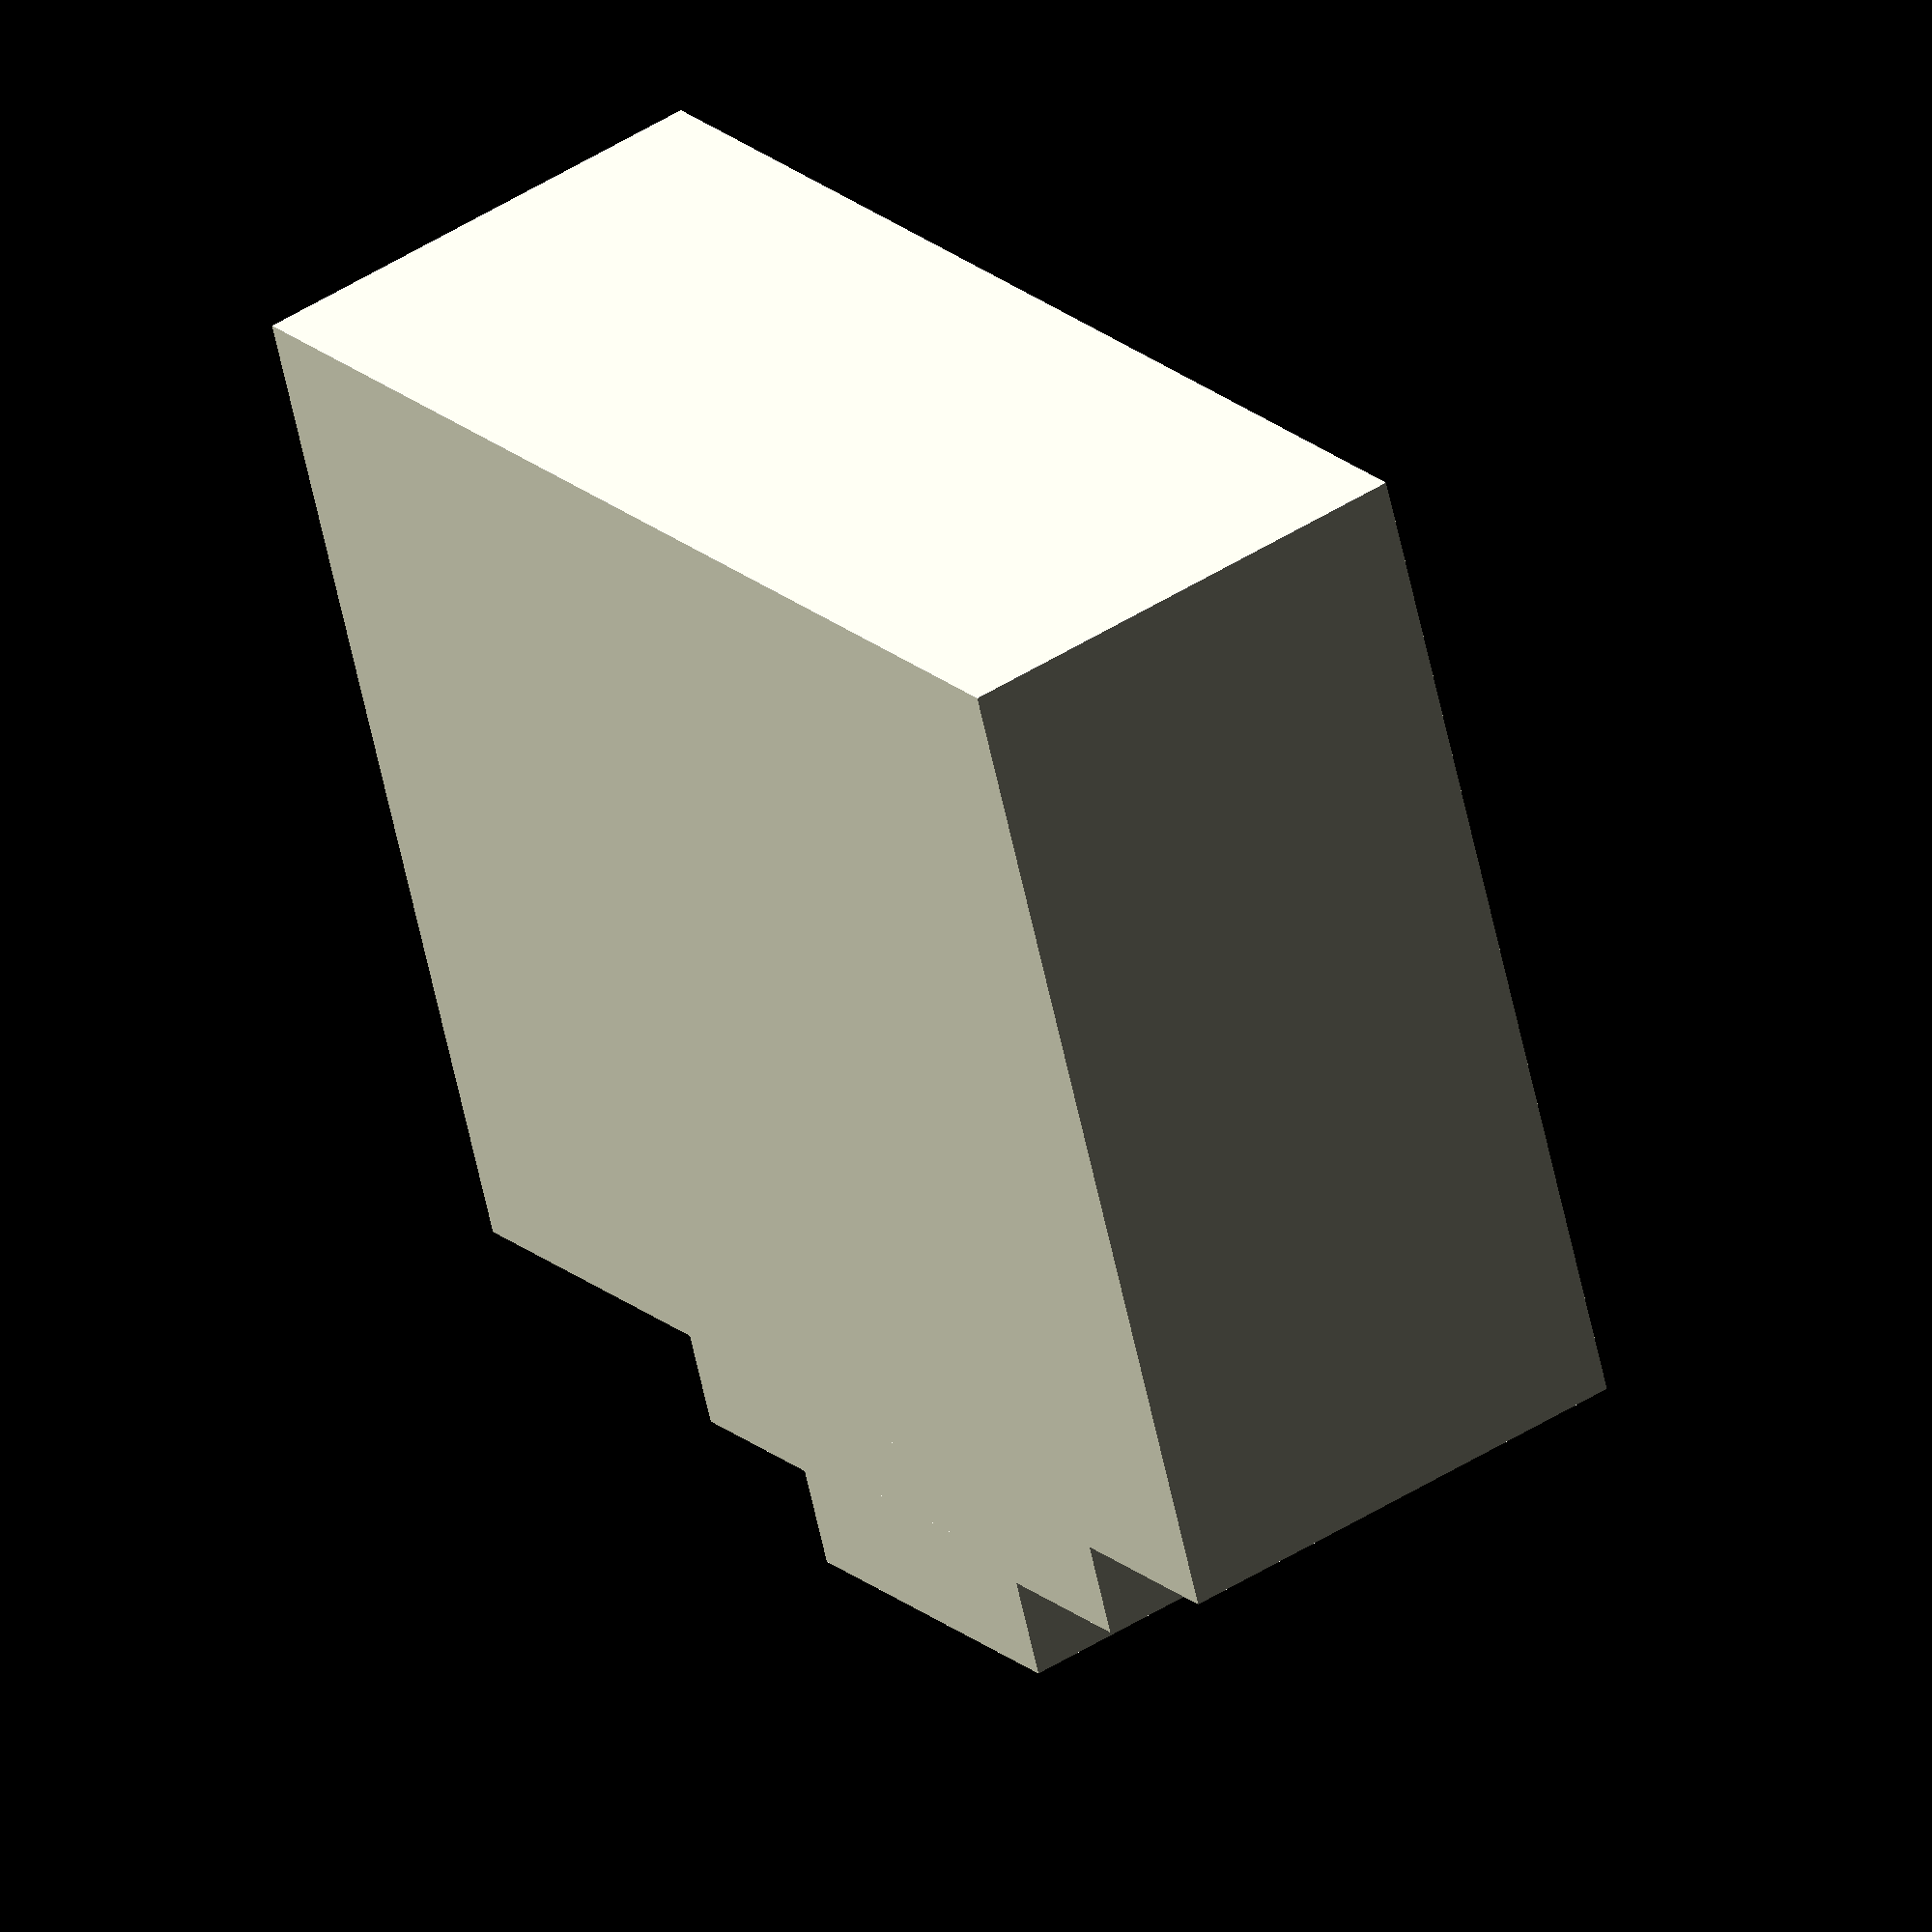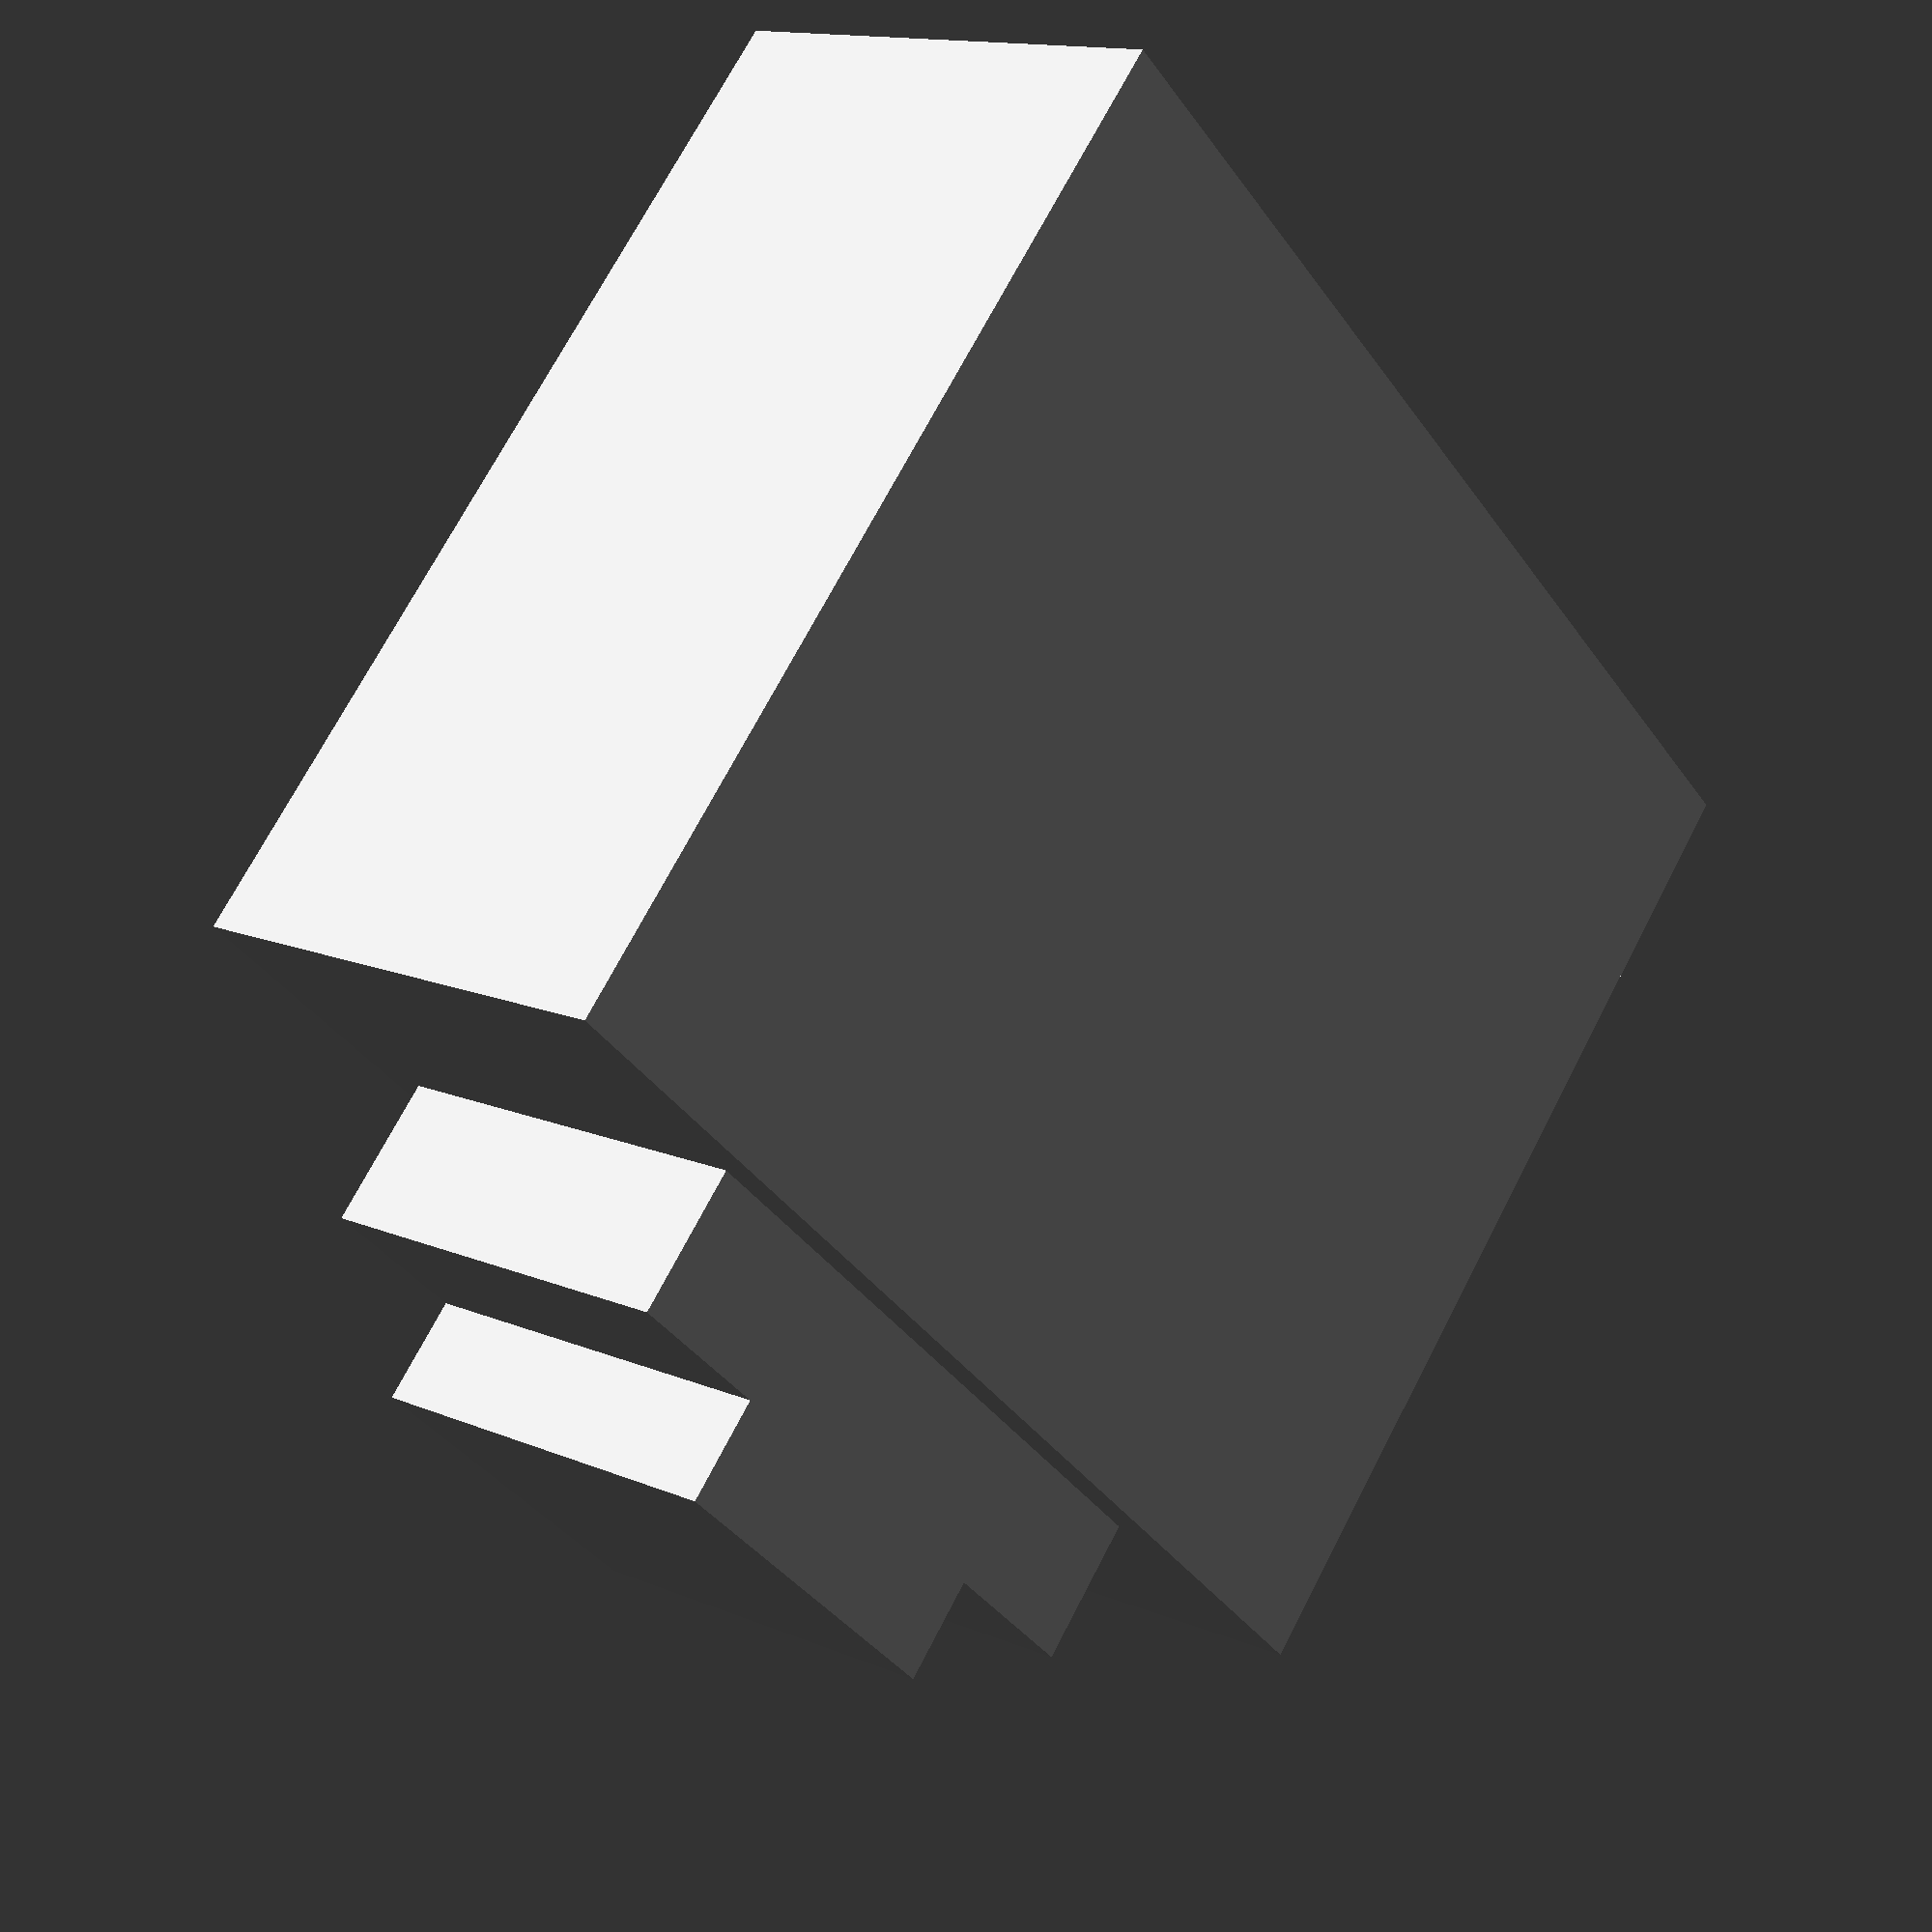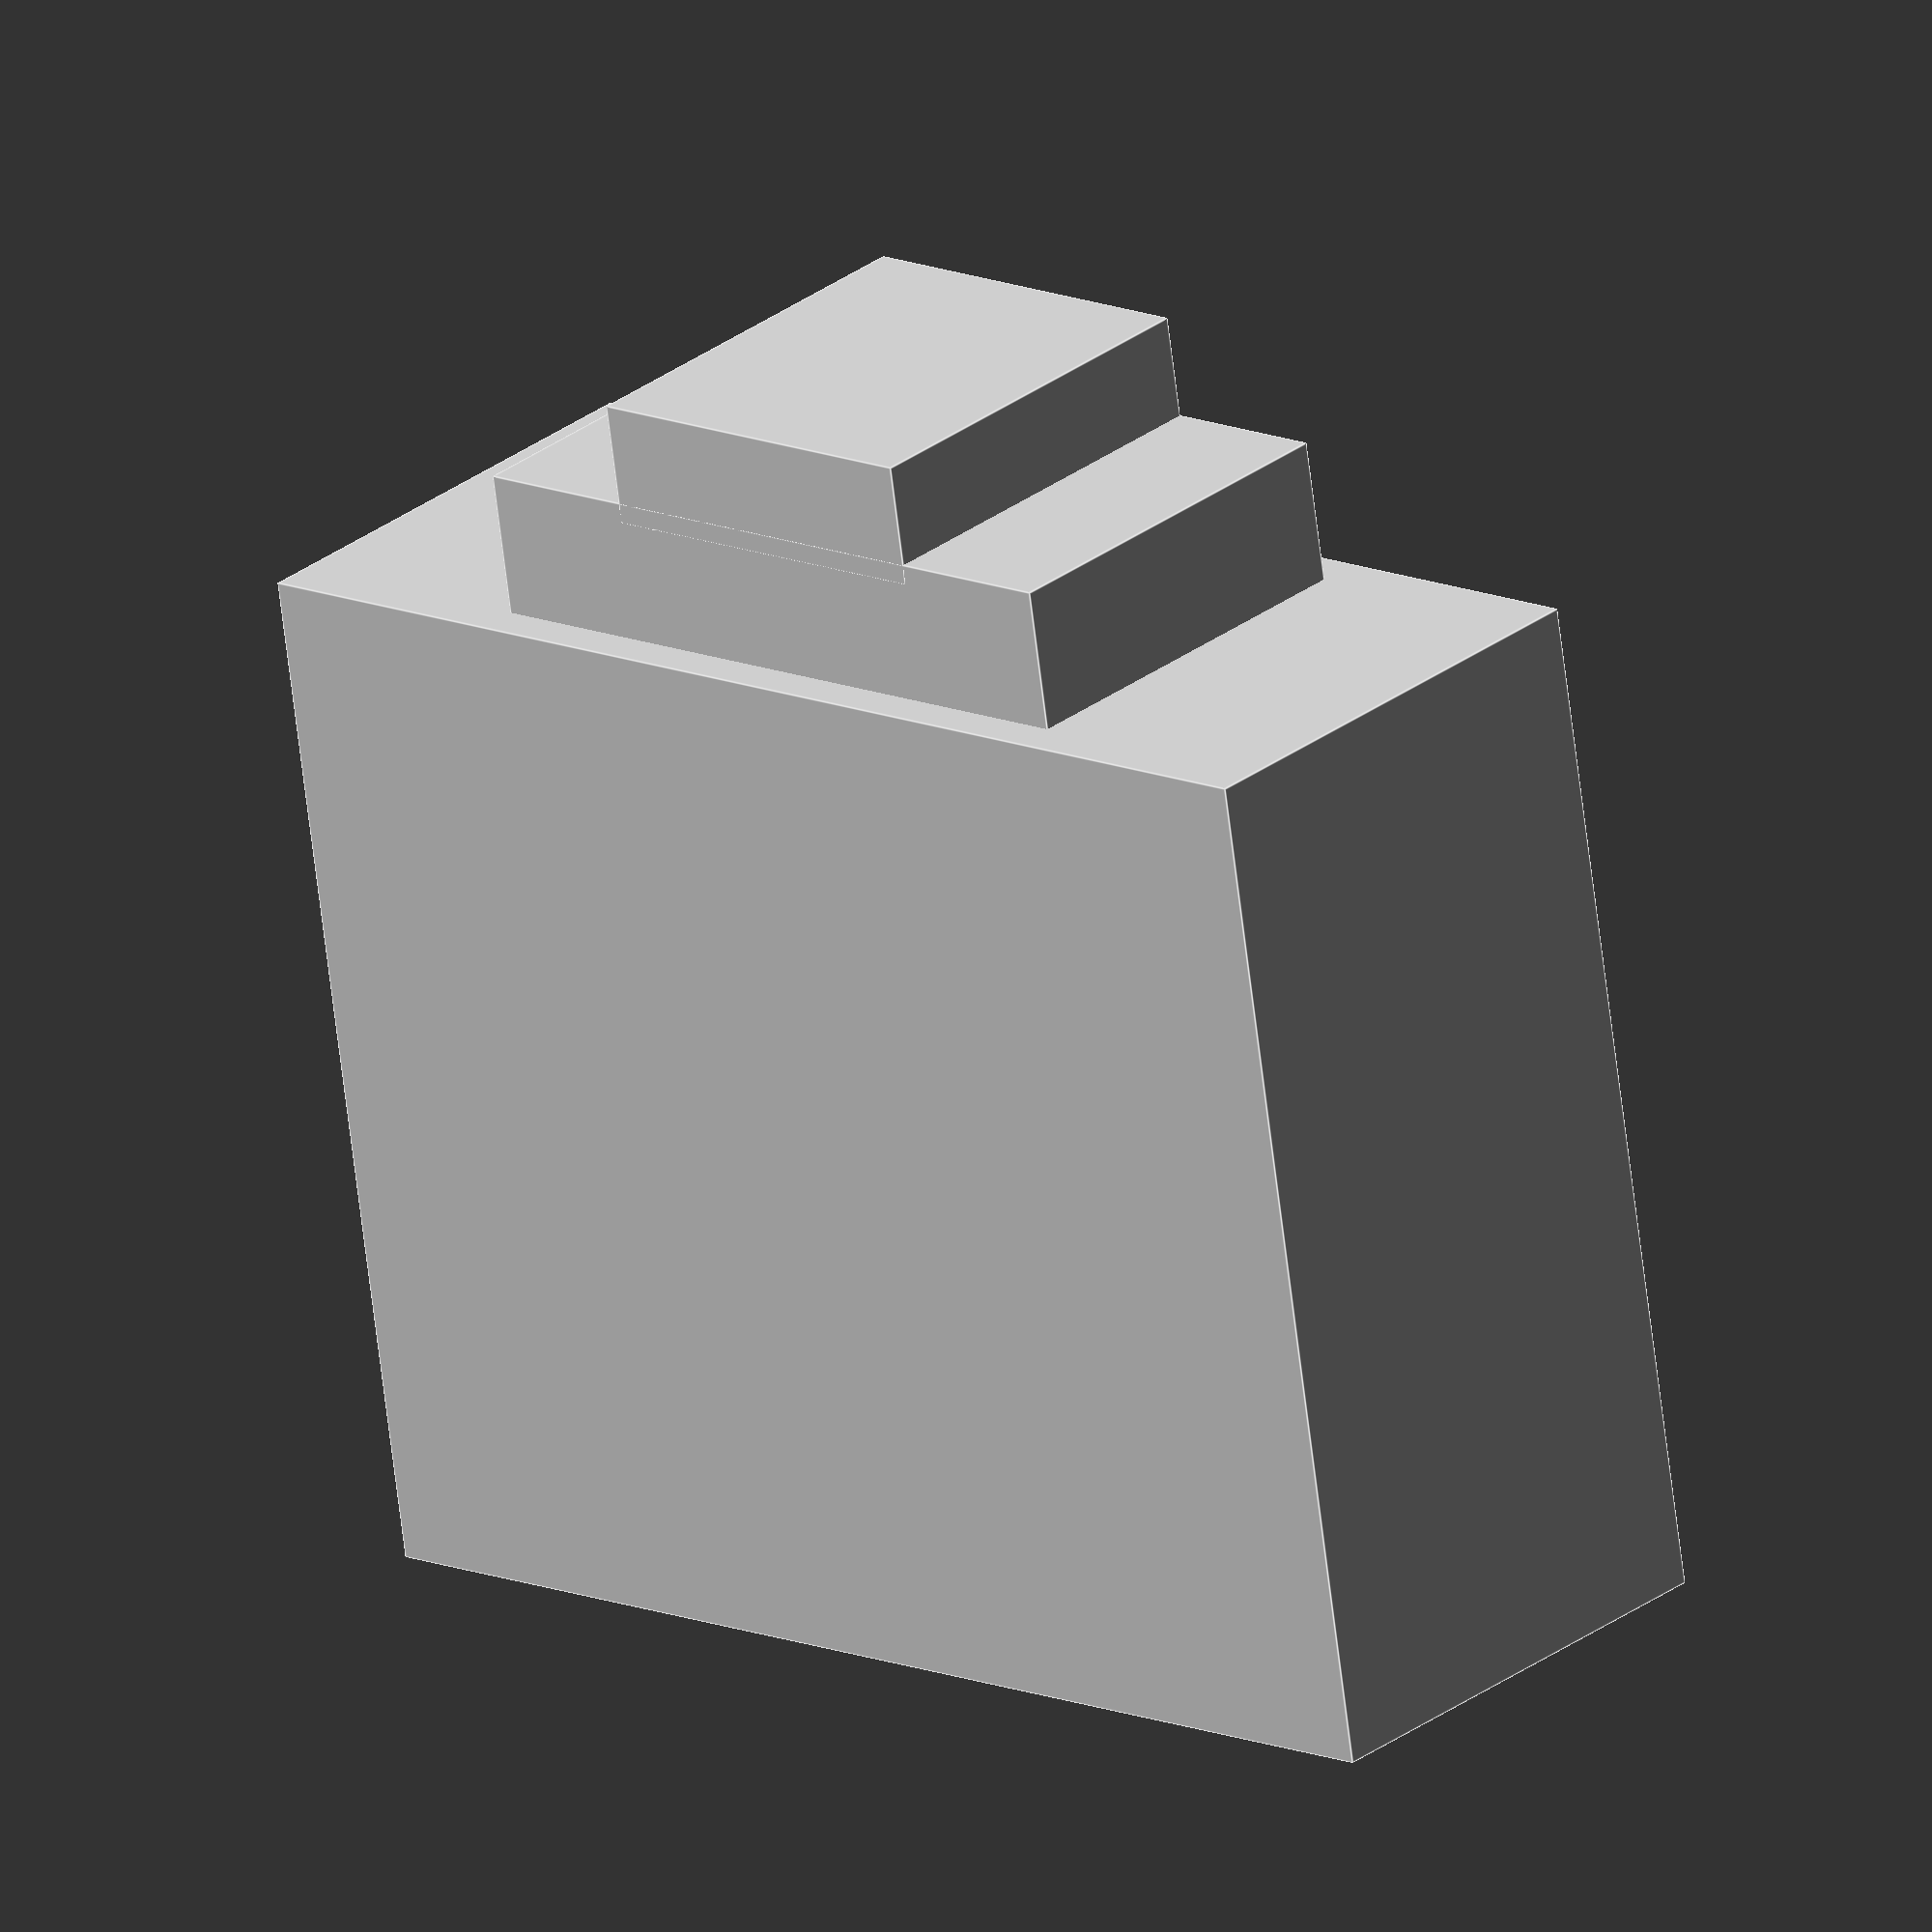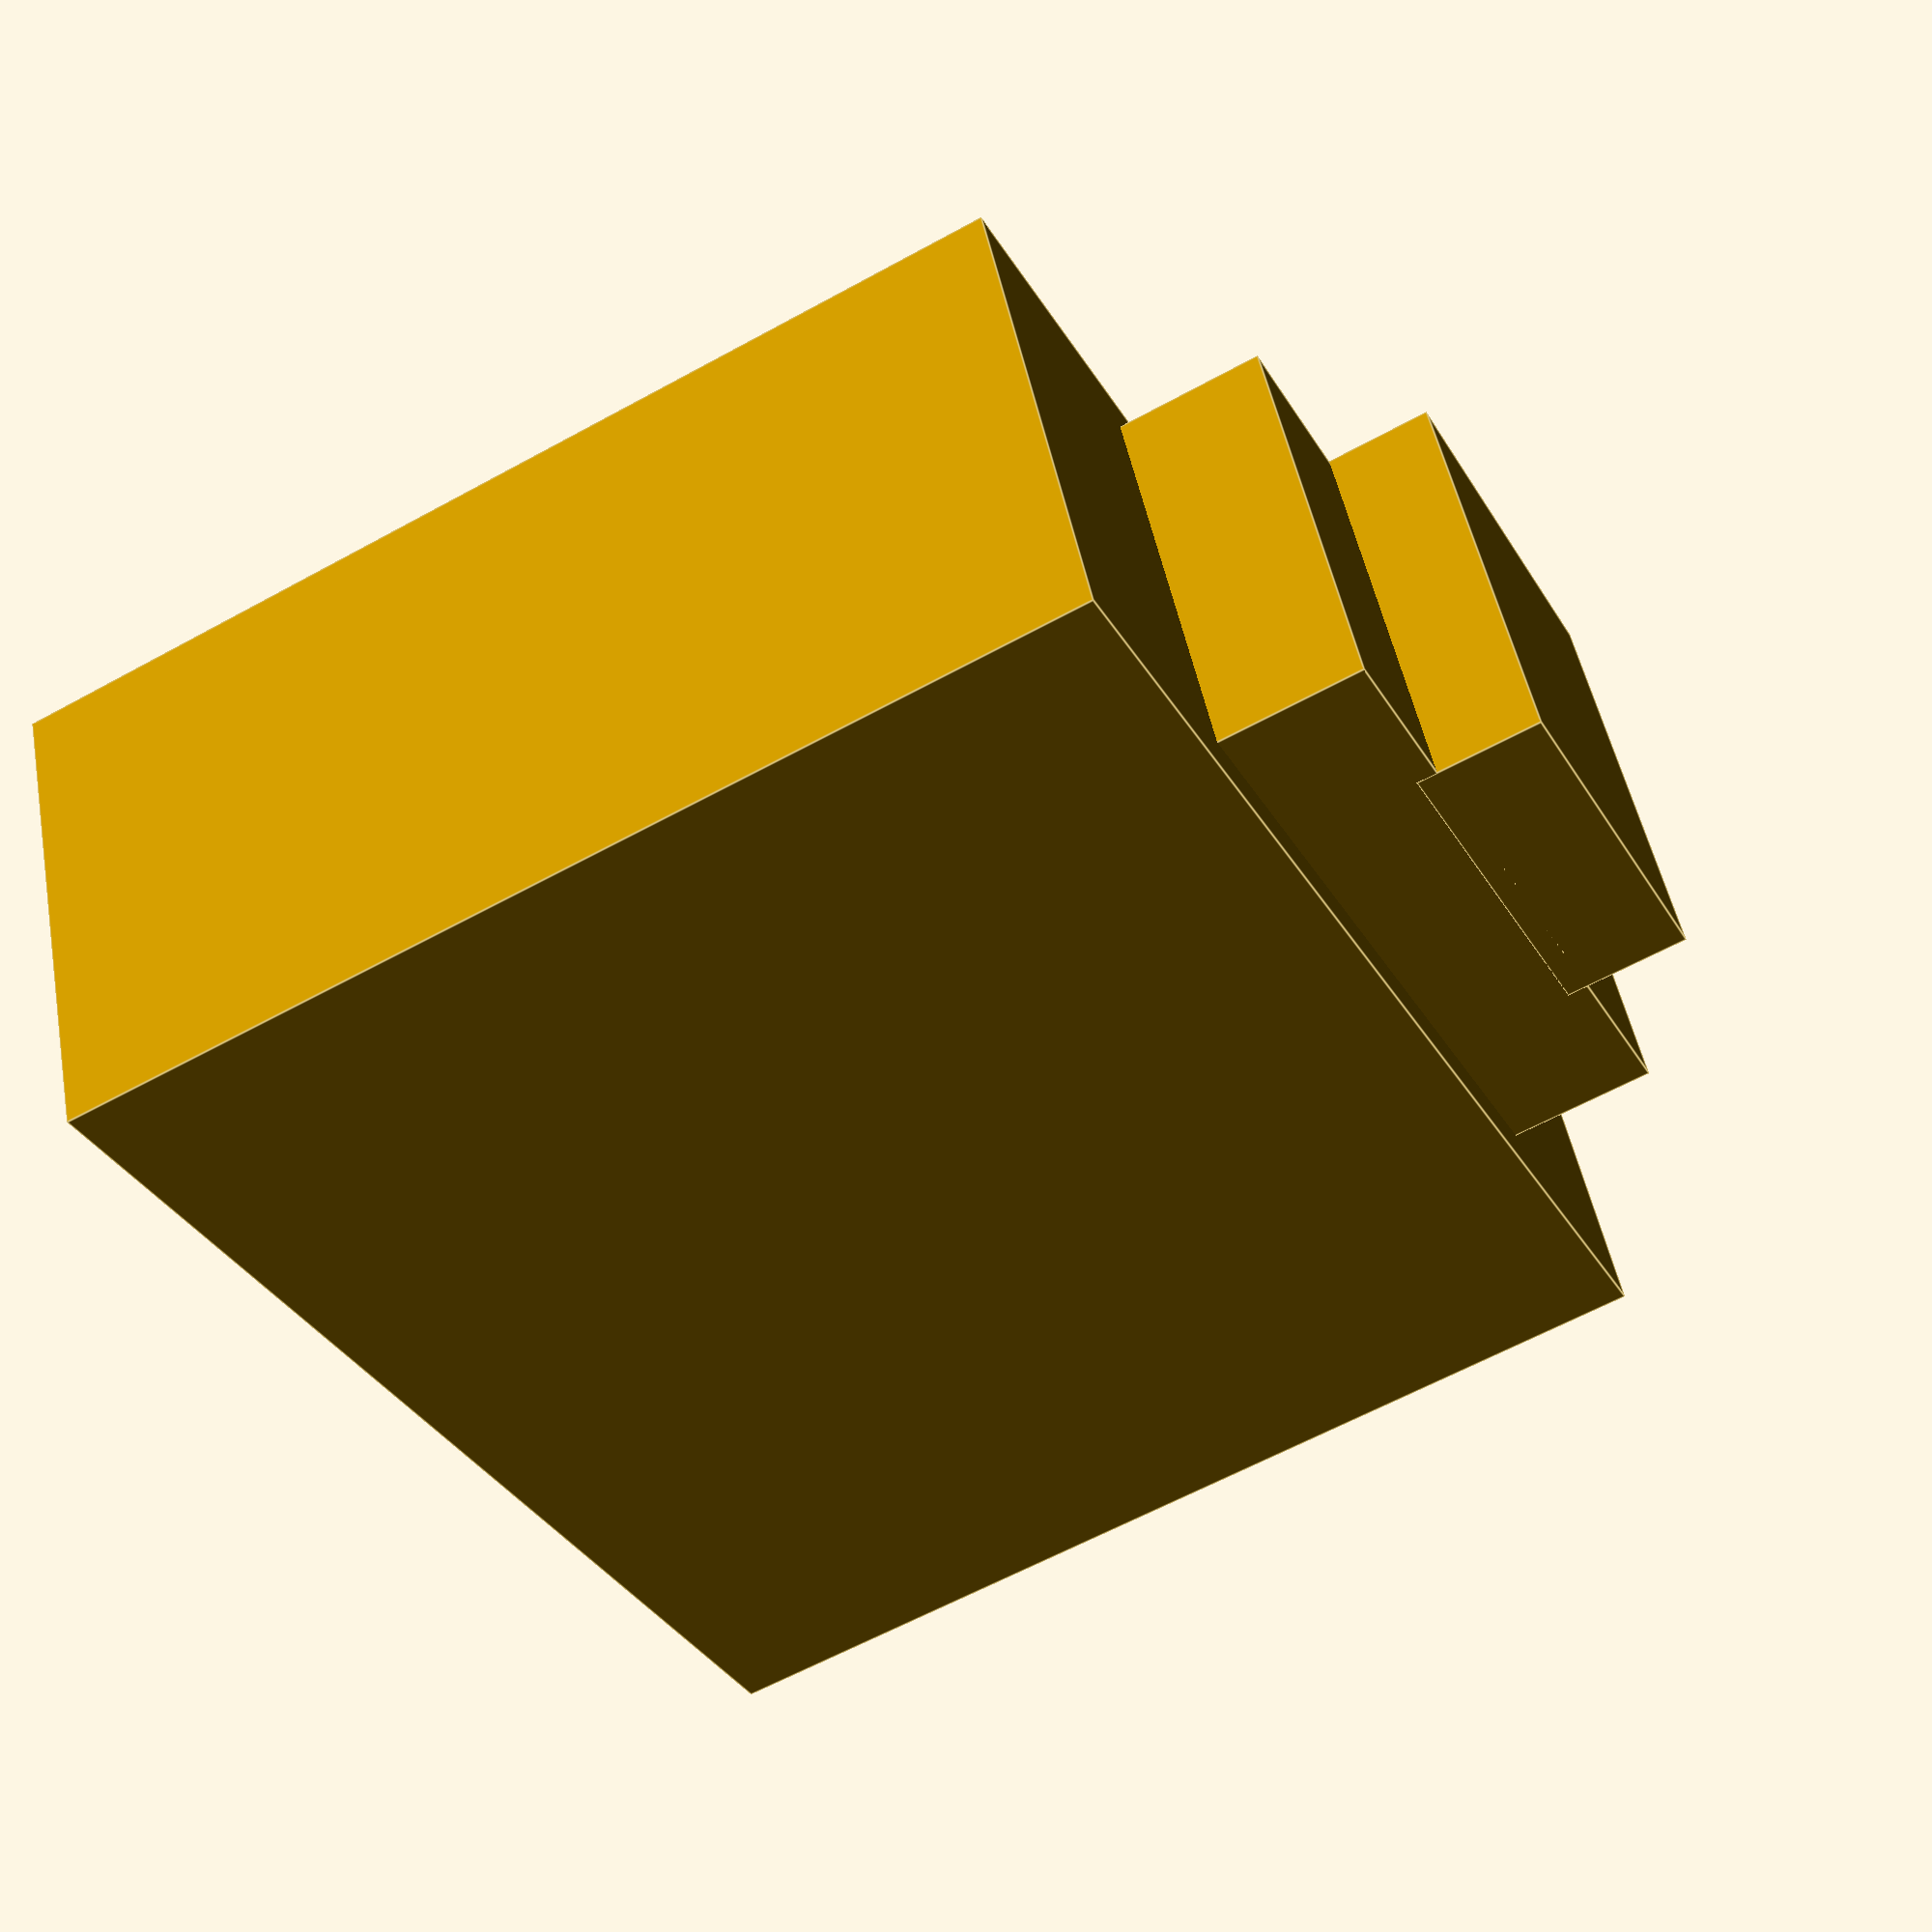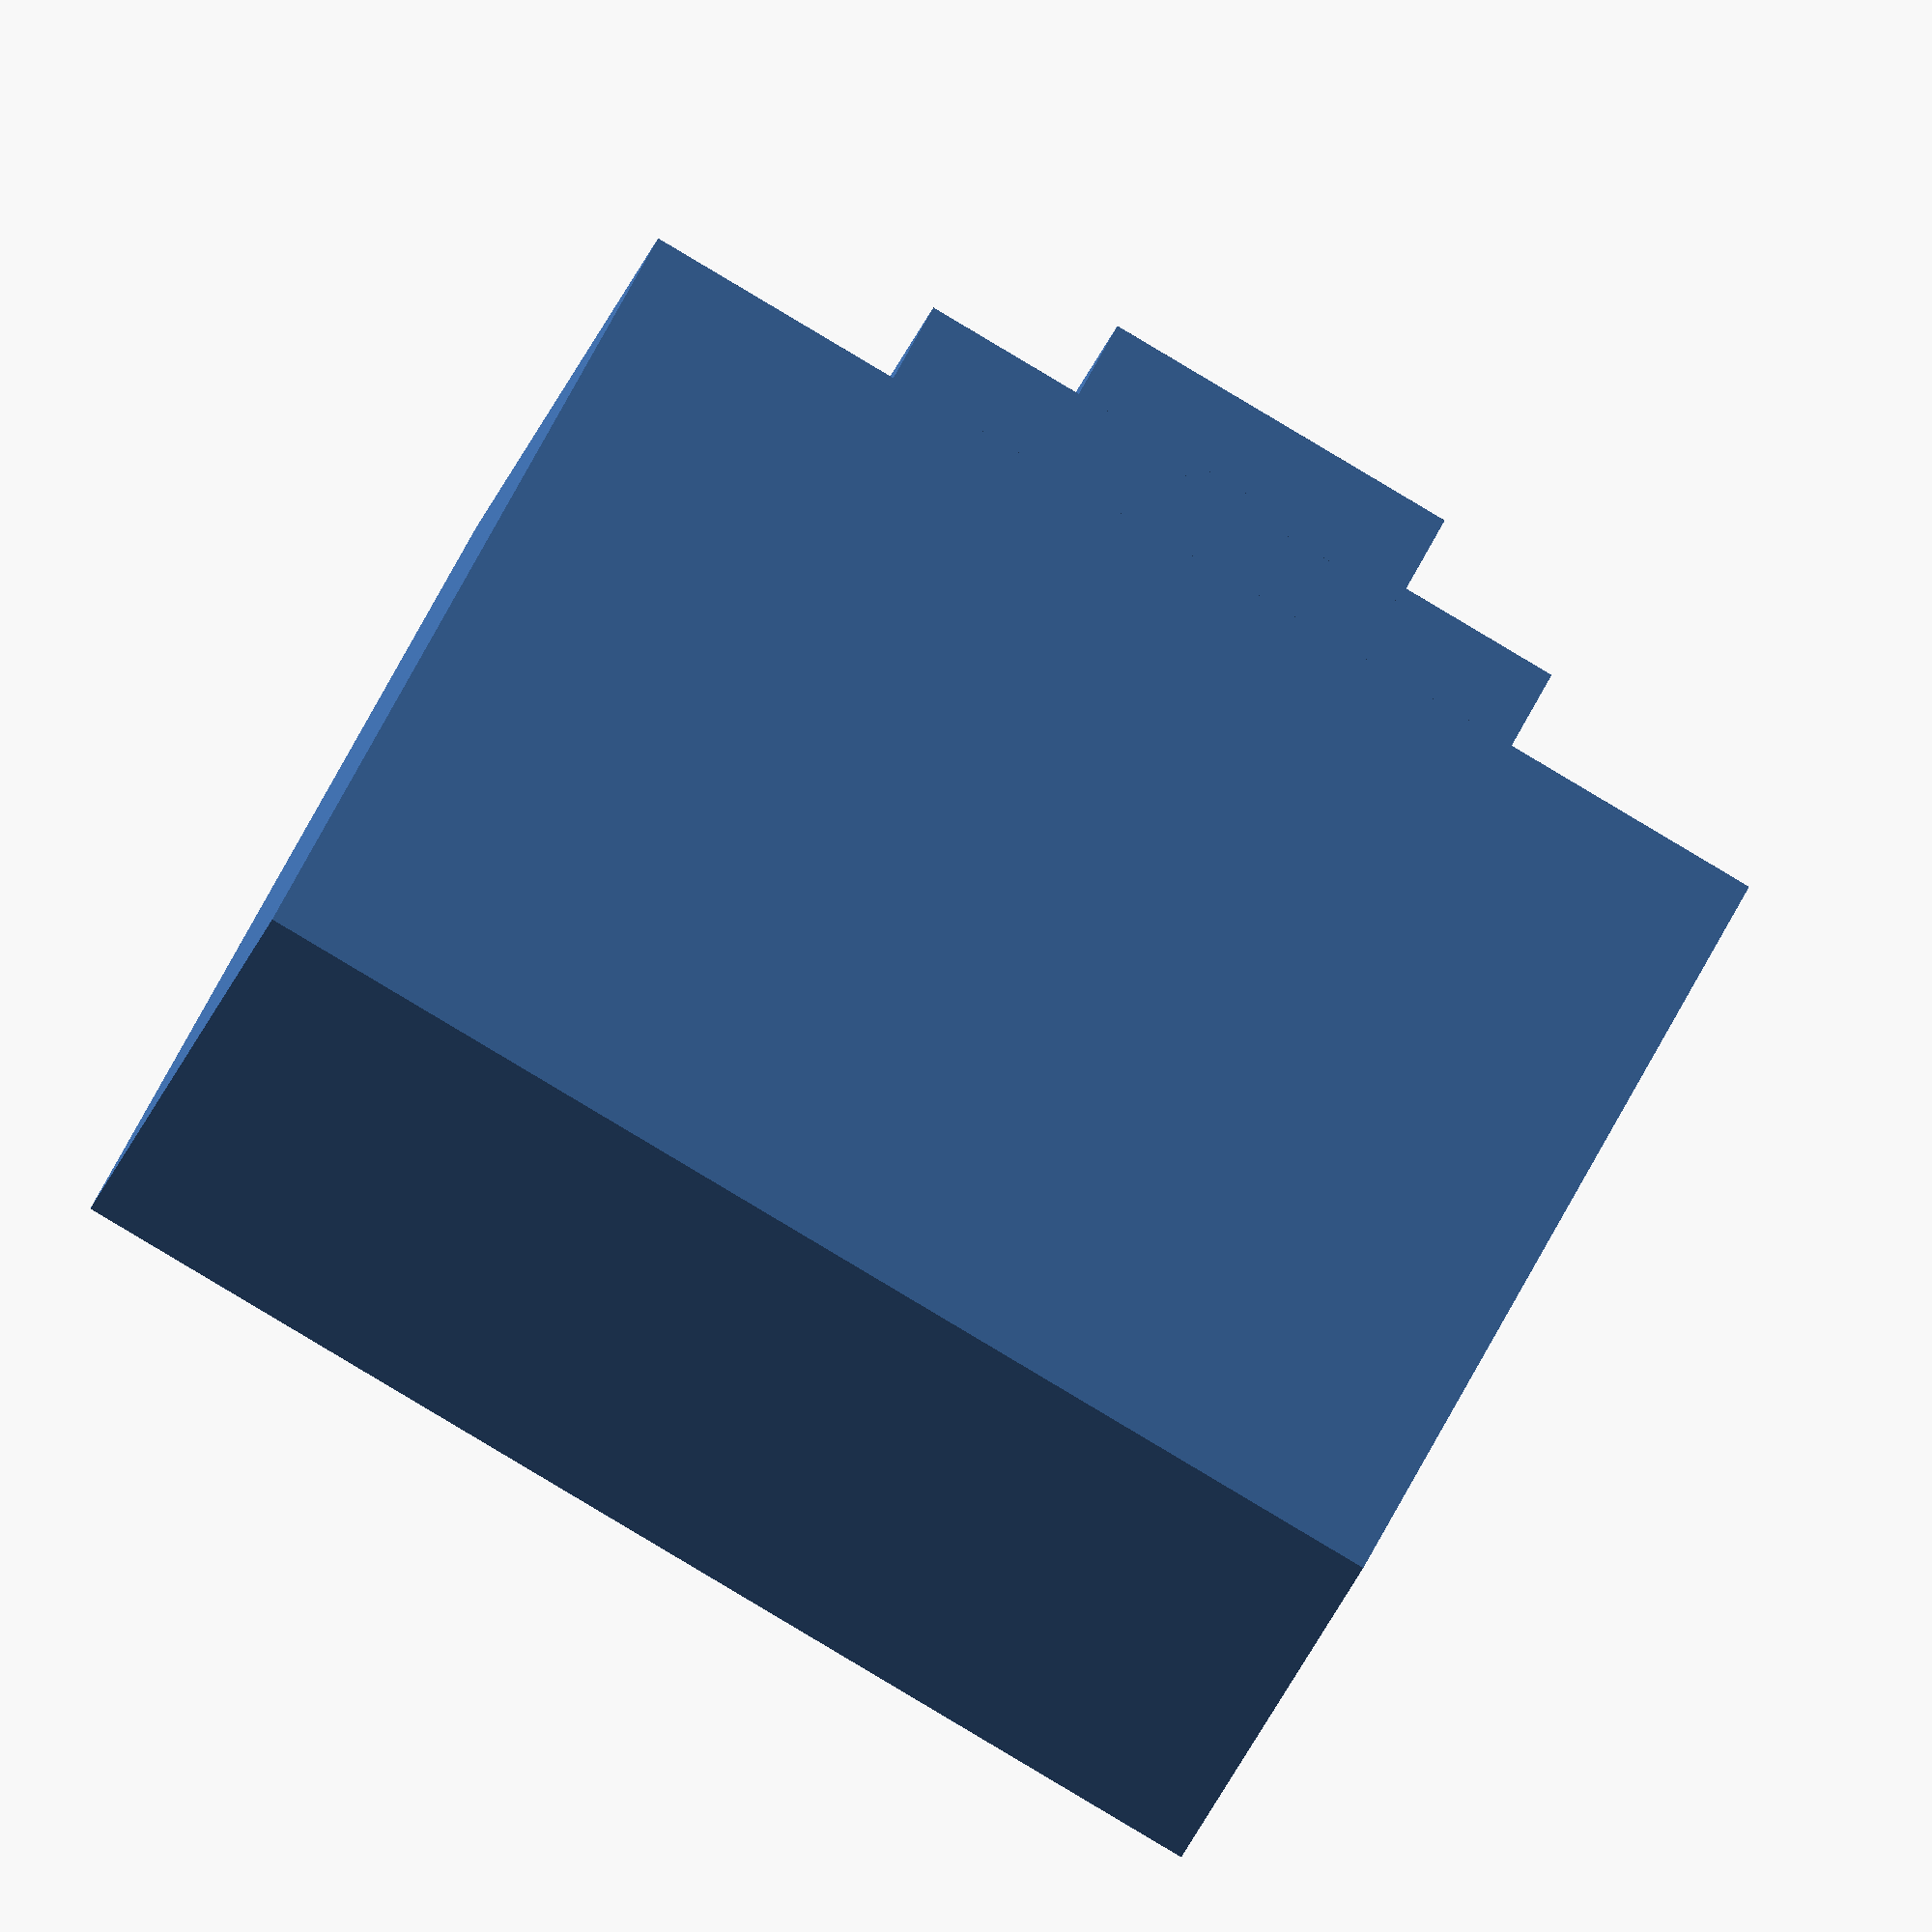
<openscad>

union() {
translate(v=[0,0,1.2/2]){cube([3, 2.5, 1.2], true);}
translate(v=[0,1.4,1.2/2]){cube([1.7, 0.4, 1], true);}
translate(v=[0,1.7,1.2/2]){cube([0.9, 0.3, 1], true);}
}
</openscad>
<views>
elev=134.3 azim=339.4 roll=126.4 proj=o view=wireframe
elev=166.3 azim=318.0 roll=46.6 proj=p view=solid
elev=152.0 azim=170.8 roll=139.1 proj=o view=edges
elev=131.0 azim=242.4 roll=190.7 proj=p view=edges
elev=217.6 azim=157.0 roll=21.0 proj=o view=wireframe
</views>
